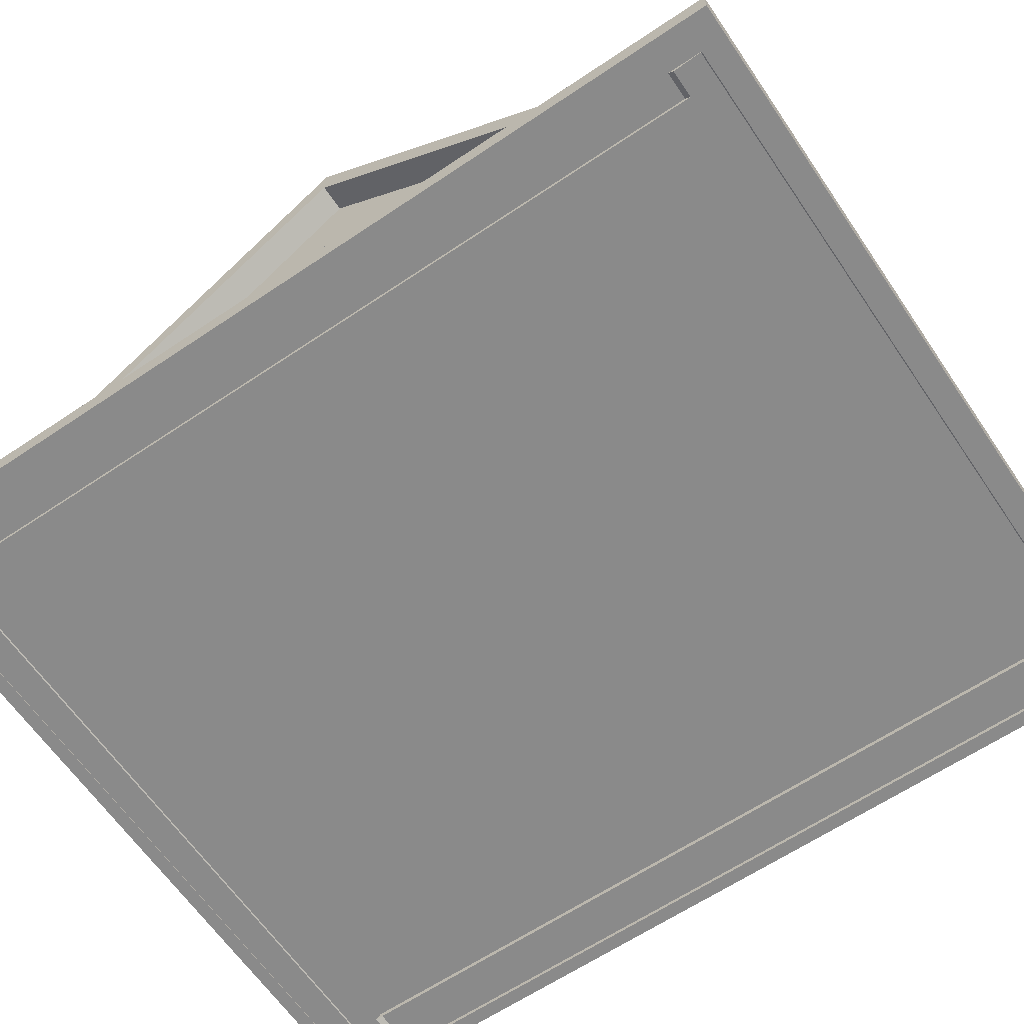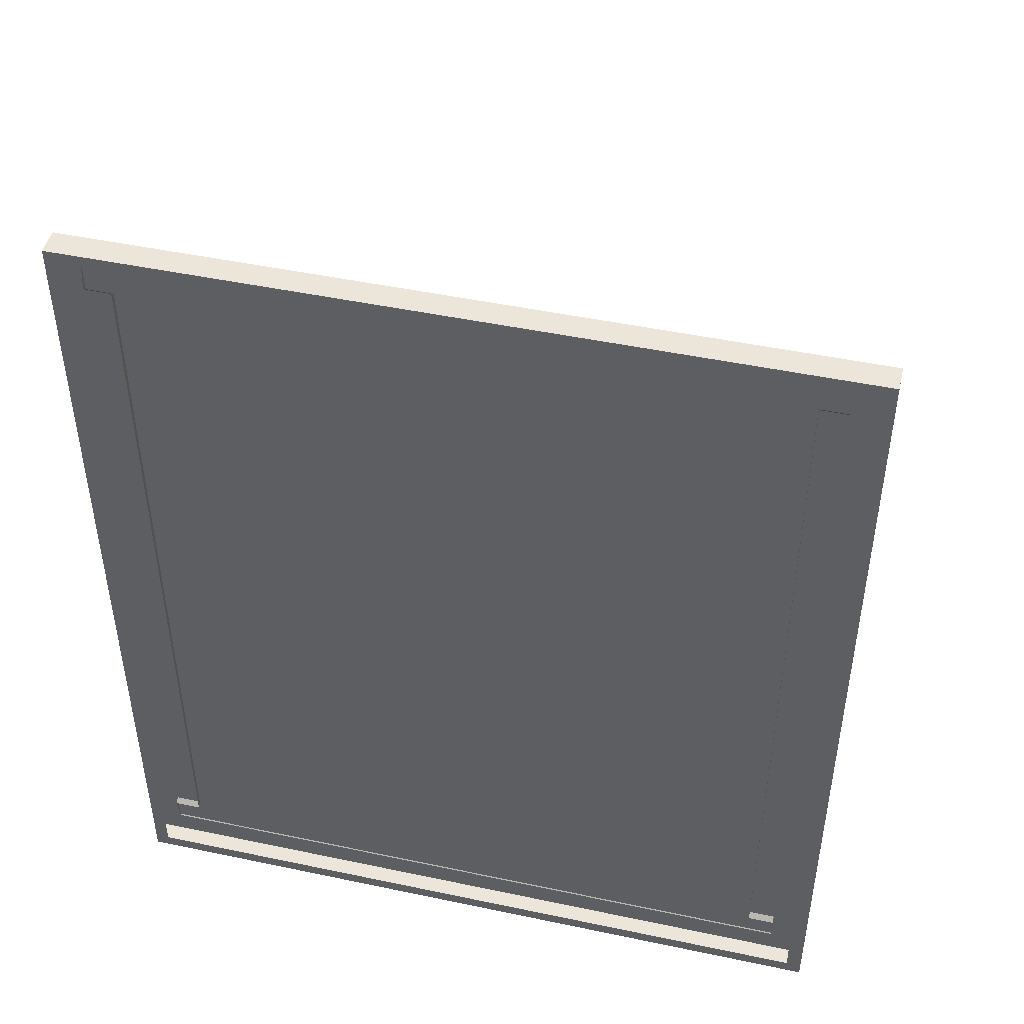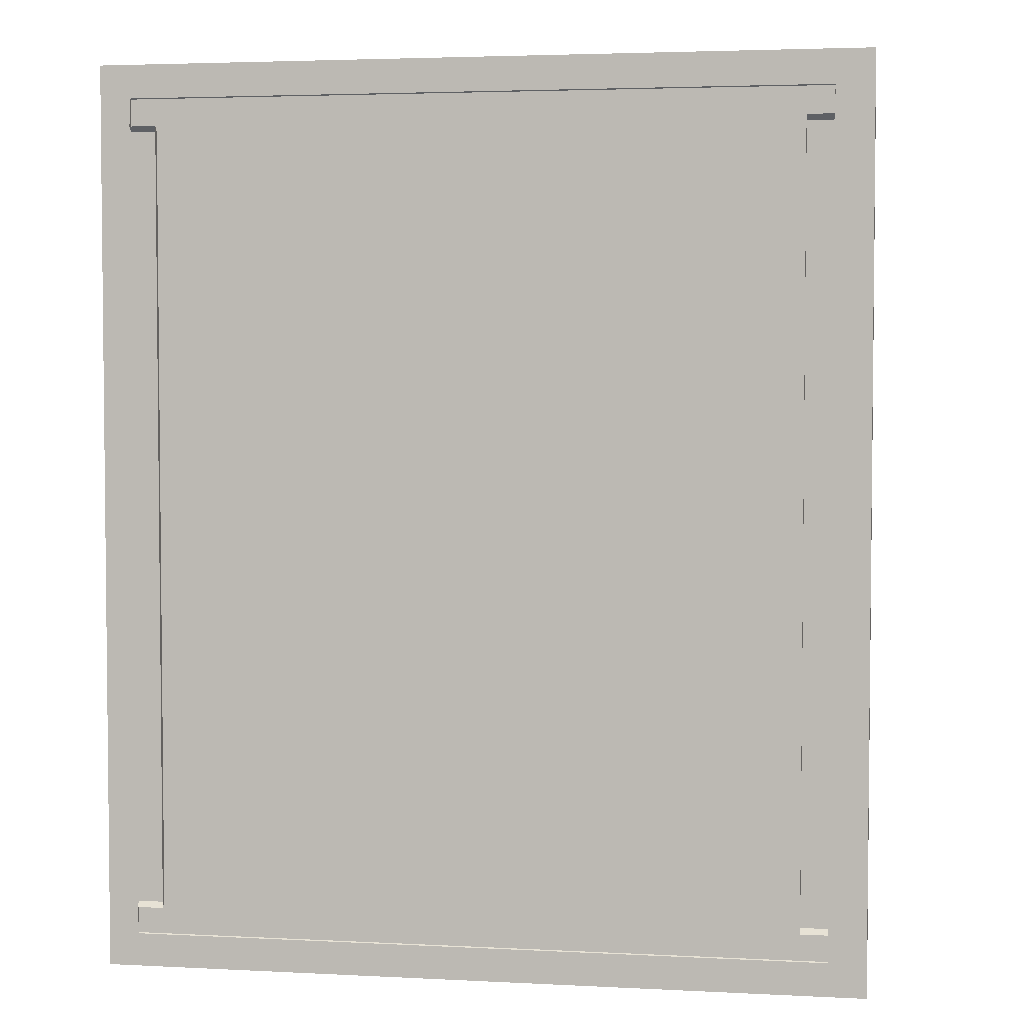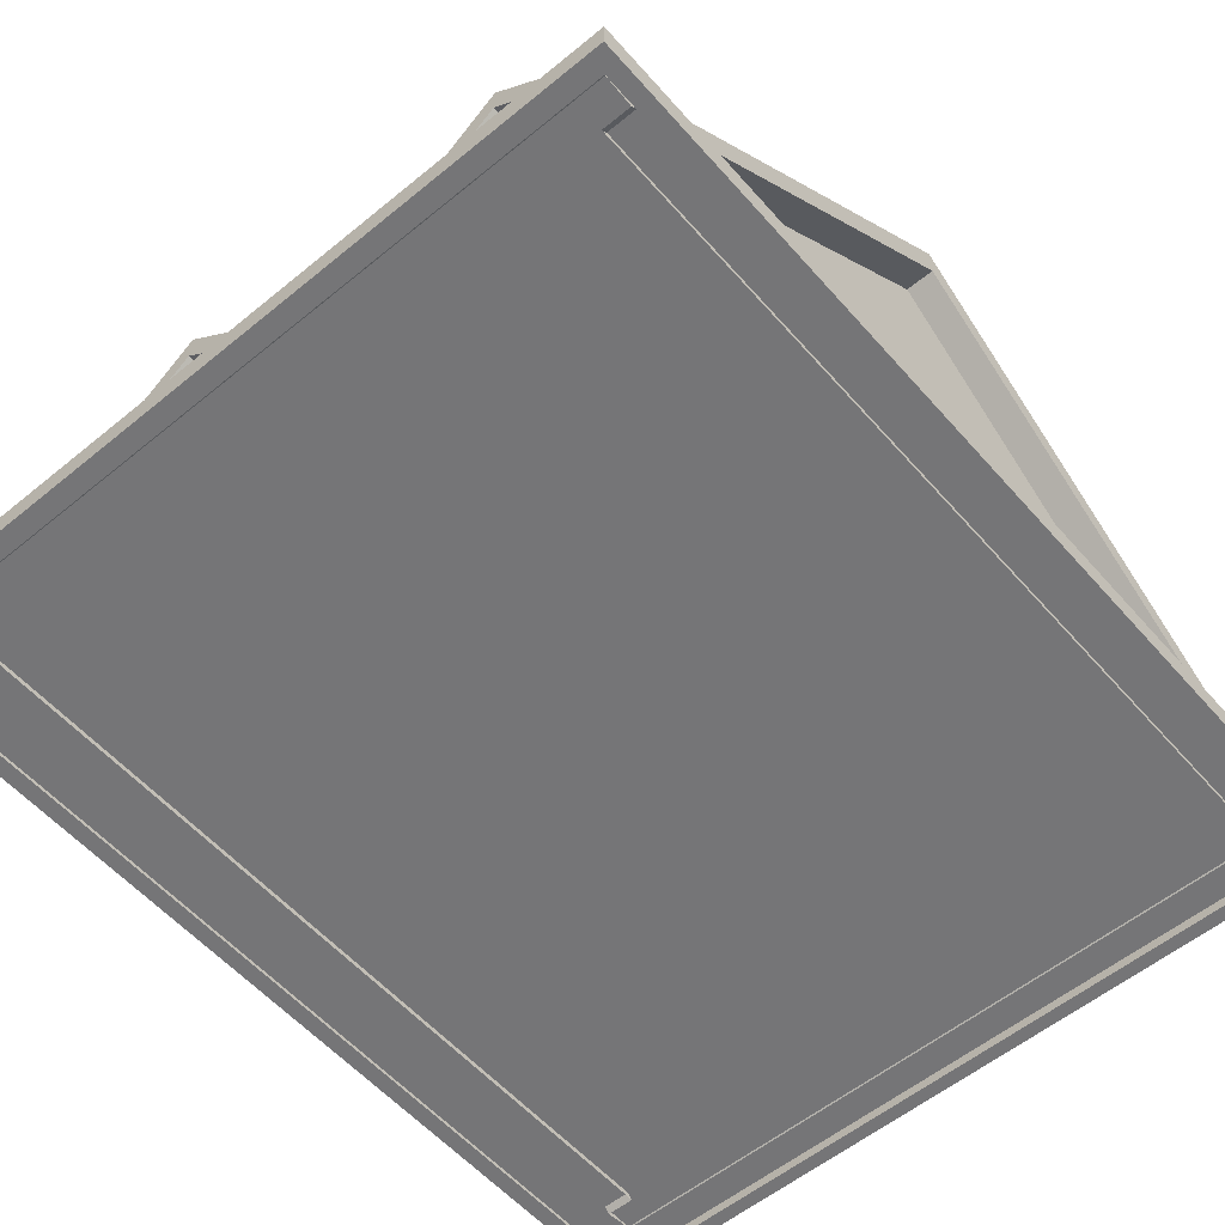
<metadata>
{"format":"obj","ext":"obj","renderer":"f3d","projection":"perspective","resolution":1024,"background":"white","views":[{"elev":-63.4,"azim":124.2,"up":"+Y"},{"elev":46.8,"azim":13.5,"up":"+Z"},{"elev":3.6,"azim":9.7,"up":"+Z"},{"elev":-56.6,"azim":-139.4,"up":"+Y"}]}
</metadata>
<code>
g Building_Garage_03_top
v -6.187 -3.28 -7.362
v -6.187 -2.855 -7.362
v -6.187 -2.855 7.362
v -6.187 -3.28 7.362
v 5.936 -2.855 7.143
v -5.955 -2.855 7.143
v -5.955 -2.855 -7.143
v 5.936 -2.855 -7.143
v -6.187 -2.855 -7.362
v -6.187 -2.855 7.362
v 6.187 -2.855 7.362
v 6.187 -2.855 -7.362
v 6.187 -2.855 7.362
v 6.187 -3.28 7.362
v -6.187 -3.28 7.362
v -6.187 -2.855 7.362
v -6.187 -2.855 -7.362
v -6.187 -3.28 -7.362
v 6.187 -3.28 -7.362
v 6.187 -2.855 -7.362
v -5.955 -3.28 -7.143
v -6.187 -3.28 -7.362
v -6.187 -3.28 7.362
v -5.955 -3.28 7.143
v 6.187 -3.28 7.362
v 5.936 -3.28 7.143
v 5.936 -3.28 -7.143
v 6.187 -3.28 -7.362
v 5.936 -2.855 7.143
v 5.936 -2.855 -7.143
v 6.187 -2.855 -7.362
v 6.187 -2.855 7.362
v 6.187 -3.28 -7.362
v 6.187 -3.28 7.362
v 6.187 -2.855 7.362
v 6.187 -2.855 -7.362
v 6.187 -3.28 7.362
v 6.187 -3.28 -7.362
v 5.936 -3.28 -7.143
v 5.936 -3.28 7.143
v 2.165 0.7063 -5.726
v 2.165 0.2736 -5.726
v 2.716 0.2736 -5.726
v 2.716 0.7063 -5.726
v 2.048 0.8279 -5.726
v 2.165 0.7063 -5.726
v 2.716 0.7063 -5.726
v 2.165 0.2736 -5.726
v 2.165 0.2215 -5.726
v 2.165 -0.2332 -5.726
v 2.048 -1.417 -5.726
v 2.165 -0.3556 -5.726
v 2.165 -0.8107 -5.726
v 2.165 -0.8634 -5.726
v 2.165 -1.295 -5.726
v 2.716 -1.295 -5.726
v 3.469 0.8279 -5.726
v 2.801 0.7063 -5.726
v 3.353 0.7063 -5.726
v 3.353 0.2736 -5.726
v 3.353 0.2215 -5.726
v 3.353 -0.2332 -5.726
v 3.469 -1.417 -5.726
v 3.353 -0.3556 -5.726
v 3.353 -0.8107 -5.726
v 3.353 -0.8634 -5.726
v 3.353 -1.295 -5.726
v 2.801 -1.295 -5.726
v 2.165 -0.3556 -5.726
v 2.165 -0.8107 -5.726
v 2.716 -0.8107 -5.726
v 2.716 -0.3556 -5.726
v 3.469 -1.417 -5.521
v 3.469 0.8279 -5.521
v 3.469 0.8279 -5.726
v 3.469 -1.417 -5.726
v 2.165 -0.2332 -5.726
v 2.165 -0.3556 -5.726
v 2.716 -0.3556 -5.726
v 2.716 -0.2332 -5.726
v 2.801 -0.2332 -5.726
v 2.801 -0.3556 -5.726
v 3.353 -0.2332 -5.726
v 3.353 -0.3556 -5.726
v 2.048 -1.417 -5.726
v 2.048 0.8279 -5.726
v 2.048 0.8279 -5.521
v 2.048 -1.417 -5.521
v 2.165 0.2215 -5.726
v 2.165 -0.2332 -5.726
v 2.716 -0.2332 -5.726
v 2.716 0.2215 -5.726
v 2.165 0.2736 -5.726
v 2.165 0.2215 -5.726
v 2.716 0.2215 -5.726
v 2.716 0.2736 -5.726
v 2.801 0.2736 -5.726
v 2.801 0.7063 -5.726
v 2.716 0.7063 -5.726
v 2.801 0.2215 -5.726
v 3.353 0.2736 -5.726
v 3.353 0.2215 -5.726
v 2.716 -0.2332 -5.726
v 2.801 -0.2332 -5.726
v 2.165 -0.8634 -5.726
v 2.165 -1.295 -5.726
v 2.716 -1.295 -5.726
v 2.716 -0.8634 -5.726
v 2.165 -0.8107 -5.726
v 2.165 -0.8634 -5.726
v 2.716 -0.8634 -5.726
v 2.716 -0.8107 -5.726
v 2.801 -0.8107 -5.726
v 2.801 -0.3556 -5.726
v 2.716 -0.3556 -5.726
v 2.801 -0.8634 -5.726
v 3.353 -0.8107 -5.726
v 3.353 -0.8634 -5.726
v 2.716 -1.295 -5.726
v 2.801 -1.295 -5.726
v 2.801 0.2736 -5.726
v 3.353 0.2736 -5.726
v 3.353 0.7063 -5.726
v 2.801 0.7063 -5.726
v 2.801 -0.2332 -5.726
v 3.353 -0.2332 -5.726
v 3.353 0.2215 -5.726
v 2.801 0.2215 -5.726
v 2.801 -0.8107 -5.726
v 3.353 -0.8107 -5.726
v 3.353 -0.3556 -5.726
v 2.801 -0.3556 -5.726
v 2.801 -1.295 -5.726
v 3.353 -1.295 -5.726
v 3.353 -0.8634 -5.726
v 2.801 -0.8634 -5.726
v 2.048 0.8279 -5.521
v 2.048 0.8279 -5.726
v 3.469 0.8279 -5.726
v 3.469 0.8279 -5.521
v 2.048 -1.417 -5.521
v 3.469 -1.417 -5.521
v 3.469 -1.417 -5.726
v 2.048 -1.417 -5.726
v -3.555 0.7063 -5.726
v -3.555 0.2736 -5.726
v -3.004 0.2736 -5.726
v -3.004 0.7063 -5.726
v -3.672 0.8279 -5.726
v -3.555 0.7063 -5.726
v -3.004 0.7063 -5.726
v -3.555 0.2736 -5.726
v -3.555 0.2215 -5.726
v -3.555 -0.2332 -5.726
v -3.672 -1.417 -5.726
v -3.555 -0.3556 -5.726
v -3.555 -0.8107 -5.726
v -3.555 -0.8634 -5.726
v -3.555 -1.295 -5.726
v -3.004 -1.295 -5.726
v -2.251 0.8279 -5.726
v -2.919 0.7063 -5.726
v -2.368 0.7063 -5.726
v -2.368 0.2736 -5.726
v -2.368 0.2215 -5.726
v -2.368 -0.2332 -5.726
v -2.251 -1.417 -5.726
v -2.368 -0.3556 -5.726
v -2.368 -0.8107 -5.726
v -2.368 -0.8634 -5.726
v -2.368 -1.295 -5.726
v -2.919 -1.295 -5.726
v -3.555 -0.3556 -5.726
v -3.555 -0.8107 -5.726
v -3.004 -0.8107 -5.726
v -3.004 -0.3556 -5.726
v -2.251 -1.417 -5.521
v -2.251 0.8279 -5.521
v -2.251 0.8279 -5.726
v -2.251 -1.417 -5.726
v -3.555 -0.2332 -5.726
v -3.555 -0.3556 -5.726
v -3.004 -0.3556 -5.726
v -3.004 -0.2332 -5.726
v -2.919 -0.2332 -5.726
v -2.919 -0.3556 -5.726
v -2.368 -0.2332 -5.726
v -2.368 -0.3556 -5.726
v -3.672 -1.417 -5.726
v -3.672 0.8279 -5.726
v -3.672 0.8279 -5.521
v -3.672 -1.417 -5.521
v -3.555 0.2215 -5.726
v -3.555 -0.2332 -5.726
v -3.004 -0.2332 -5.726
v -3.004 0.2215 -5.726
v -3.555 0.2736 -5.726
v -3.555 0.2215 -5.726
v -3.004 0.2215 -5.726
v -3.004 0.2736 -5.726
v -2.919 0.2736 -5.726
v -2.919 0.7063 -5.726
v -3.004 0.7063 -5.726
v -2.919 0.2215 -5.726
v -2.368 0.2736 -5.726
v -2.368 0.2215 -5.726
v -3.004 -0.2332 -5.726
v -2.919 -0.2332 -5.726
v -3.555 -0.8634 -5.726
v -3.555 -1.295 -5.726
v -3.004 -1.295 -5.726
v -3.004 -0.8634 -5.726
v -3.555 -0.8107 -5.726
v -3.555 -0.8634 -5.726
v -3.004 -0.8634 -5.726
v -3.004 -0.8107 -5.726
v -2.919 -0.8107 -5.726
v -2.919 -0.3556 -5.726
v -3.004 -0.3556 -5.726
v -2.919 -0.8634 -5.726
v -2.368 -0.8107 -5.726
v -2.368 -0.8634 -5.726
v -3.004 -1.295 -5.726
v -2.919 -1.295 -5.726
v -2.919 0.2736 -5.726
v -2.368 0.2736 -5.726
v -2.368 0.7063 -5.726
v -2.919 0.7063 -5.726
v -2.919 -0.2332 -5.726
v -2.368 -0.2332 -5.726
v -2.368 0.2215 -5.726
v -2.919 0.2215 -5.726
v -2.919 -0.8107 -5.726
v -2.368 -0.8107 -5.726
v -2.368 -0.3556 -5.726
v -2.919 -0.3556 -5.726
v -2.919 -1.295 -5.726
v -2.368 -1.295 -5.726
v -2.368 -0.8634 -5.726
v -2.919 -0.8634 -5.726
v -3.672 0.8279 -5.521
v -3.672 0.8279 -5.726
v -2.251 0.8279 -5.726
v -2.251 0.8279 -5.521
v -3.672 -1.417 -5.521
v -2.251 -1.417 -5.521
v -2.251 -1.417 -5.726
v -3.672 -1.417 -5.726
v 5.13 -2.932 -6.471
v 5.13 -2.932 6.416
v 5.13 2.761 -0.02796
v 5.568 -2.87 6.876
v -0.437 -2.87 6.876
v -0.437 3.28 -0.02796
v 5.568 3.28 -0.02796
v -5.825 -2.87 6.876
v -5.825 3.28 -0.02796
v -0.437 -2.87 -6.931
v 5.568 -2.87 -6.931
v 5.568 3.28 -0.02796
v -0.437 3.28 -0.02796
v -5.825 3.28 -0.02796
v -5.825 -2.87 -6.931
v 5.568 -2.87 6.876
v 5.568 3.28 -0.02796
v 5.568 2.761 -0.02796
v 5.568 -2.932 6.416
v 5.568 -2.932 -6.471
v 5.568 -2.87 -6.931
v 5.568 -2.932 6.416
v 5.568 2.761 -0.02796
v 5.13 2.761 -0.02796
v 5.13 -2.932 6.416
v 5.568 2.761 -0.02796
v 5.568 -2.932 -6.471
v 5.13 -2.932 -6.471
v 5.13 2.761 -0.02796
v -5.387 -2.932 -6.471
v -5.387 2.761 -0.02796
v -5.387 -2.932 6.416
v -5.825 -2.87 6.876
v -5.825 -2.932 6.416
v -5.825 2.761 -0.02796
v -5.825 3.28 -0.02796
v -5.825 -2.932 -6.471
v -5.825 -2.87 -6.931
v -5.825 -2.932 6.416
v -5.387 -2.932 6.416
v -5.387 2.761 -0.02796
v -5.825 2.761 -0.02796
v -5.825 2.761 -0.02796
v -5.387 2.761 -0.02796
v -5.387 -2.932 -6.471
v -5.825 -2.932 -6.471
v 2.747 2.451 -5.554
v 1.616 1.382 -5.554
v 3.878 1.382 -5.554
v 4.383 1.37 -2.16
v 2.747 2.933 -0.4164
v 2.747 2.933 -5.849
v 4.383 1.37 -5.849
v 1.111 1.37 -5.849
v 2.747 2.933 -5.849
v 2.747 2.933 -0.4164
v 1.111 1.37 -2.16
v 2.747 2.933 -5.849
v 2.747 2.451 -5.849
v 3.878 1.382 -5.849
v 4.383 1.37 -5.849
v 1.111 1.37 -5.849
v 1.616 1.382 -5.849
v 2.747 2.451 -5.849
v 2.747 2.451 -5.554
v 3.878 1.382 -5.554
v 3.878 1.382 -5.849
v 1.616 1.382 -5.849
v 1.616 1.382 -5.554
v 2.747 2.451 -5.554
v 2.747 2.451 -5.849
v -2.951 2.451 -5.554
v -4.082 1.382 -5.554
v -1.82 1.382 -5.554
v -1.315 1.37 -2.16
v -2.951 2.933 -0.4164
v -2.951 2.933 -5.849
v -1.315 1.37 -5.849
v -4.587 1.37 -5.849
v -2.951 2.933 -5.849
v -2.951 2.933 -0.4164
v -4.587 1.37 -2.16
v -2.951 2.933 -5.849
v -2.951 2.451 -5.849
v -1.82 1.382 -5.849
v -1.315 1.37 -5.849
v -4.587 1.37 -5.849
v -4.082 1.382 -5.849
v -2.951 2.451 -5.849
v -2.951 2.451 -5.554
v -1.82 1.382 -5.554
v -1.82 1.382 -5.849
v -4.082 1.382 -5.849
v -4.082 1.382 -5.554
v -2.951 2.451 -5.554
v -2.951 2.451 -5.849
v 0.9951 1.382 -2.166
v 0.9951 1.382 -5.948
v 4.47 1.382 -5.948
v 4.47 1.382 -2.166
v 1.283 1.033 -5.624
v 1.283 -1.706 -5.624
v 4.183 -1.706 -5.624
v 4.183 1.033 -5.624
v 1.283 -1.706 -5.624
v 1.283 1.033 -5.624
v 1.283 1.033 -2.55
v 4.183 1.033 -2.55
v 4.47 1.033 -2.547
v 4.47 1.033 -5.948
v 4.183 1.033 -5.624
v 0.9951 1.033 -5.948
v 1.283 1.033 -5.624
v 0.9951 1.033 -2.547
v 1.283 1.033 -2.55
v 4.47 1.033 -2.547
v 4.47 1.382 -2.166
v 4.47 1.382 -5.948
v 4.47 1.033 -5.948
v 4.47 1.033 -5.948
v 4.47 1.382 -5.948
v 0.9951 1.382 -5.948
v 0.9951 1.033 -5.948
v 0.9951 1.033 -5.948
v 0.9951 1.382 -5.948
v 0.9951 1.382 -2.166
v 0.9951 1.033 -2.547
v 4.183 1.033 -2.55
v 4.183 1.033 -5.624
v 4.183 -1.706 -5.624
v -4.706 1.382 -2.166
v -4.706 1.382 -5.948
v -1.231 1.382 -5.948
v -1.231 1.382 -2.166
v -4.419 1.033 -5.624
v -4.419 -1.706 -5.624
v -1.518 -1.706 -5.624
v -1.518 1.033 -5.624
v -4.419 -1.706 -5.624
v -4.419 1.033 -5.624
v -4.419 1.033 -2.55
v -1.518 1.033 -2.55
v -1.231 1.033 -2.547
v -1.231 1.033 -5.948
v -1.518 1.033 -5.624
v -4.706 1.033 -5.948
v -4.419 1.033 -5.624
v -4.706 1.033 -2.547
v -4.419 1.033 -2.55
v -1.231 1.033 -2.547
v -1.231 1.382 -2.166
v -1.231 1.382 -5.948
v -1.231 1.033 -5.948
v -1.231 1.033 -5.948
v -1.231 1.382 -5.948
v -4.706 1.382 -5.948
v -4.706 1.033 -5.948
v -4.706 1.033 -5.948
v -4.706 1.382 -5.948
v -4.706 1.382 -2.166
v -4.706 1.033 -2.547
v -1.518 1.033 -2.55
v -1.518 1.033 -5.624
v -1.518 -1.706 -5.624
f 3 2 1
f 4 3 1
f 7 6 5
f 8 7 5
f 7 9 6
f 9 10 6
f 6 10 5
f 10 11 5
f 12 9 7
f 8 12 7
f 15 14 13
f 16 15 13
f 19 18 17
f 20 19 17
f 23 22 21
f 24 23 21
f 25 23 24
f 26 25 24
f 21 22 27
f 22 28 27
f 31 30 29
f 32 31 29
f 35 34 33
f 36 35 33
f 39 38 37
f 40 39 37
f 43 42 41
f 44 43 41
f 47 46 45
f 46 48 45
f 48 49 45
f 49 50 45
f 45 50 51
f 50 52 51
f 52 53 51
f 53 54 51
f 54 55 51
f 55 56 51
f 45 57 47
f 57 58 47
f 57 59 58
f 60 59 57
f 61 60 57
f 62 61 57
f 57 63 62
f 51 56 63
f 63 64 62
f 63 65 64
f 63 66 65
f 63 67 66
f 68 67 63
f 56 68 63
f 71 70 69
f 72 71 69
f 75 74 73
f 76 75 73
f 79 78 77
f 80 79 77
f 80 81 79
f 81 82 79
f 81 83 82
f 83 84 82
f 87 86 85
f 88 87 85
f 91 90 89
f 92 91 89
f 95 94 93
f 96 95 93
f 96 97 95
f 98 97 96
f 99 98 96
f 97 100 95
f 97 101 100
f 101 102 100
f 95 100 103
f 100 104 103
f 107 106 105
f 108 107 105
f 111 110 109
f 112 111 109
f 112 113 111
f 114 113 112
f 115 114 112
f 113 116 111
f 113 117 116
f 117 118 116
f 111 116 119
f 116 120 119
f 123 122 121
f 124 123 121
f 127 126 125
f 128 127 125
f 131 130 129
f 132 131 129
f 135 134 133
f 136 135 133
f 139 138 137
f 140 139 137
f 143 142 141
f 144 143 141
f 147 146 145
f 148 147 145
f 151 150 149
f 150 152 149
f 152 153 149
f 153 154 149
f 149 154 155
f 154 156 155
f 156 157 155
f 157 158 155
f 158 159 155
f 159 160 155
f 149 161 151
f 161 162 151
f 161 163 162
f 164 163 161
f 165 164 161
f 166 165 161
f 161 167 166
f 155 160 167
f 167 168 166
f 167 169 168
f 167 170 169
f 167 171 170
f 172 171 167
f 160 172 167
f 175 174 173
f 176 175 173
f 179 178 177
f 180 179 177
f 183 182 181
f 184 183 181
f 184 185 183
f 185 186 183
f 185 187 186
f 187 188 186
f 191 190 189
f 192 191 189
f 195 194 193
f 196 195 193
f 199 198 197
f 200 199 197
f 200 201 199
f 202 201 200
f 203 202 200
f 201 204 199
f 201 205 204
f 205 206 204
f 199 204 207
f 204 208 207
f 211 210 209
f 212 211 209
f 215 214 213
f 216 215 213
f 216 217 215
f 218 217 216
f 219 218 216
f 217 220 215
f 217 221 220
f 221 222 220
f 215 220 223
f 220 224 223
f 227 226 225
f 228 227 225
f 231 230 229
f 232 231 229
f 235 234 233
f 236 235 233
f 239 238 237
f 240 239 237
f 243 242 241
f 244 243 241
f 247 246 245
f 248 247 245
f 251 250 249
f 254 253 252
f 255 254 252
f 253 254 256
f 254 257 256
f 260 259 258
f 261 260 258
f 262 261 258
f 263 262 258
f 266 265 264
f 267 266 264
f 266 268 265
f 268 269 265
f 272 271 270
f 273 272 270
f 276 275 274
f 277 276 274
f 280 279 278
f 283 282 281
f 284 283 281
f 285 283 284
f 286 285 284
f 289 288 287
f 290 289 287
f 293 292 291
f 294 293 291
f 297 296 295
f 300 299 298
f 301 300 298
f 304 303 302
f 305 304 302
f 308 307 306
f 309 308 306
f 306 307 310
f 307 311 310
f 314 313 312
f 315 314 312
f 318 317 316
f 319 318 316
f 322 321 320
f 325 324 323
f 326 325 323
f 329 328 327
f 330 329 327
f 333 332 331
f 334 333 331
f 331 332 335
f 332 336 335
f 339 338 337
f 340 339 337
f 343 342 341
f 344 343 341
f 347 346 345
f 348 347 345
f 351 350 349
f 352 351 349
f 355 354 353
f 358 357 356
f 359 358 356
f 360 358 359
f 361 360 359
f 362 360 361
f 363 362 361
f 366 365 364
f 367 366 364
f 370 369 368
f 371 370 368
f 374 373 372
f 375 374 372
f 378 377 376
f 381 380 379
f 382 381 379
f 385 384 383
f 386 385 383
f 389 388 387
f 392 391 390
f 393 392 390
f 394 392 393
f 395 394 393
f 396 394 395
f 397 396 395
f 400 399 398
f 401 400 398
f 404 403 402
f 405 404 402
f 408 407 406
f 409 408 406
f 412 411 410

</code>
